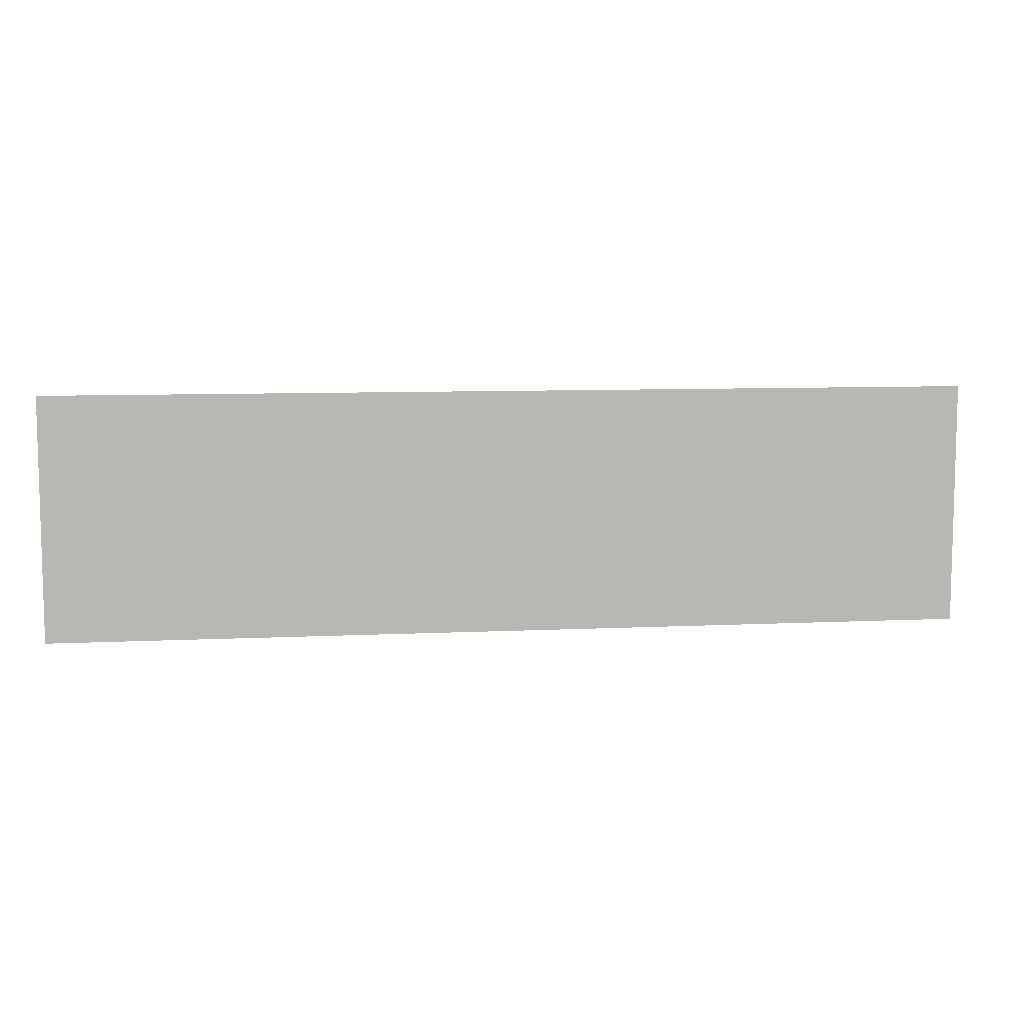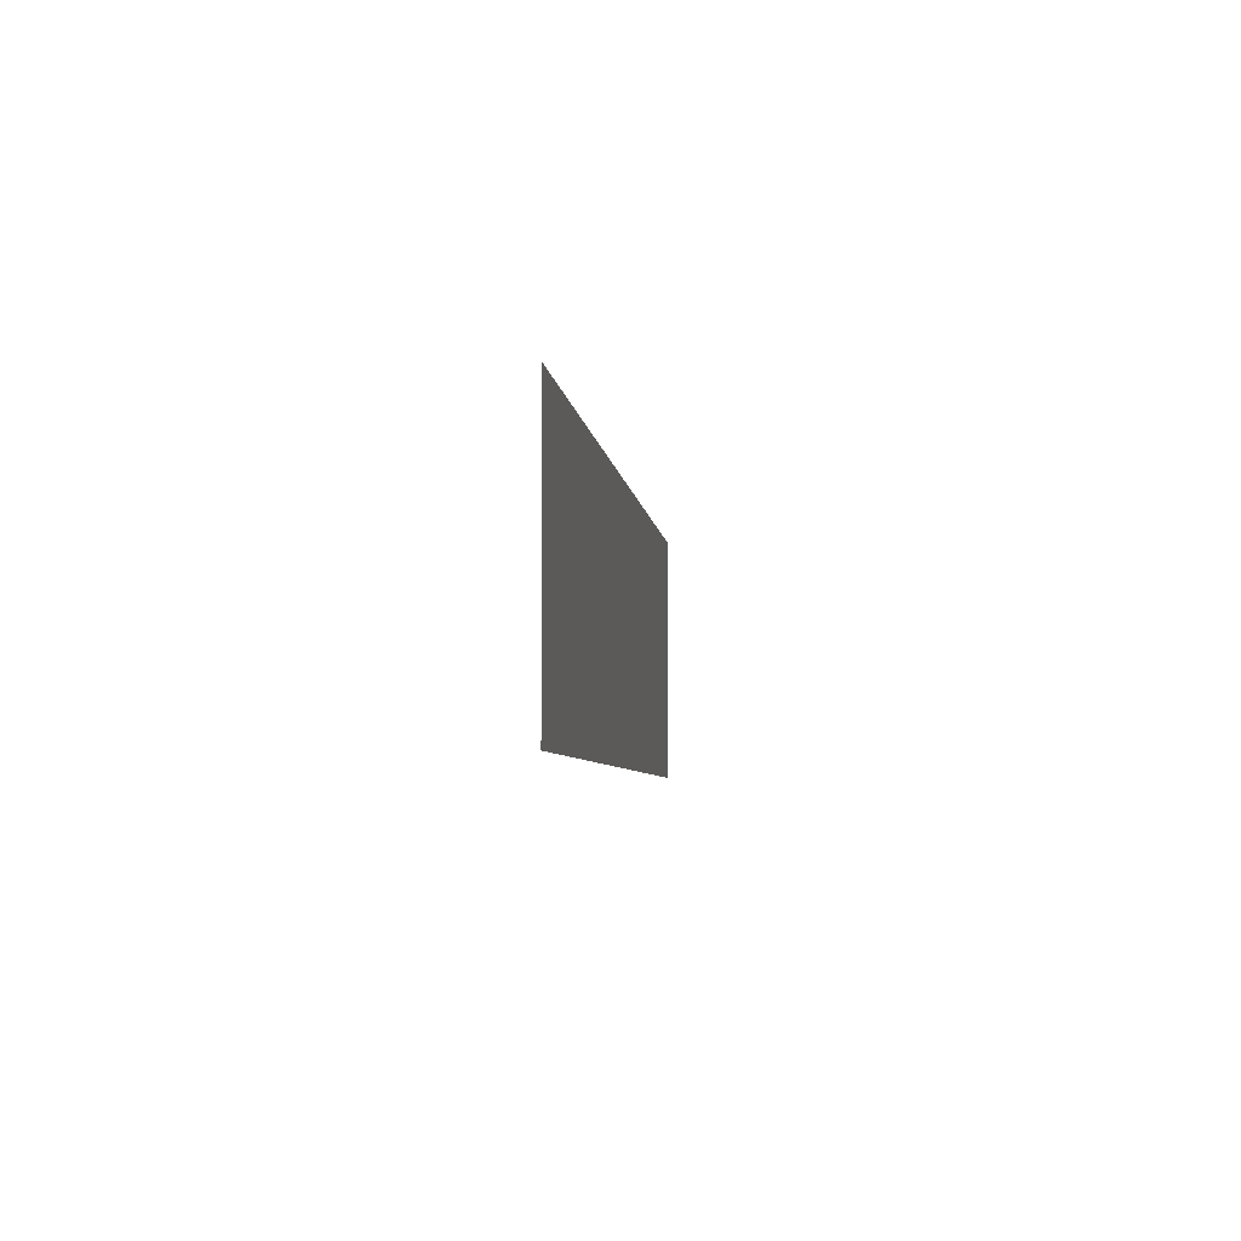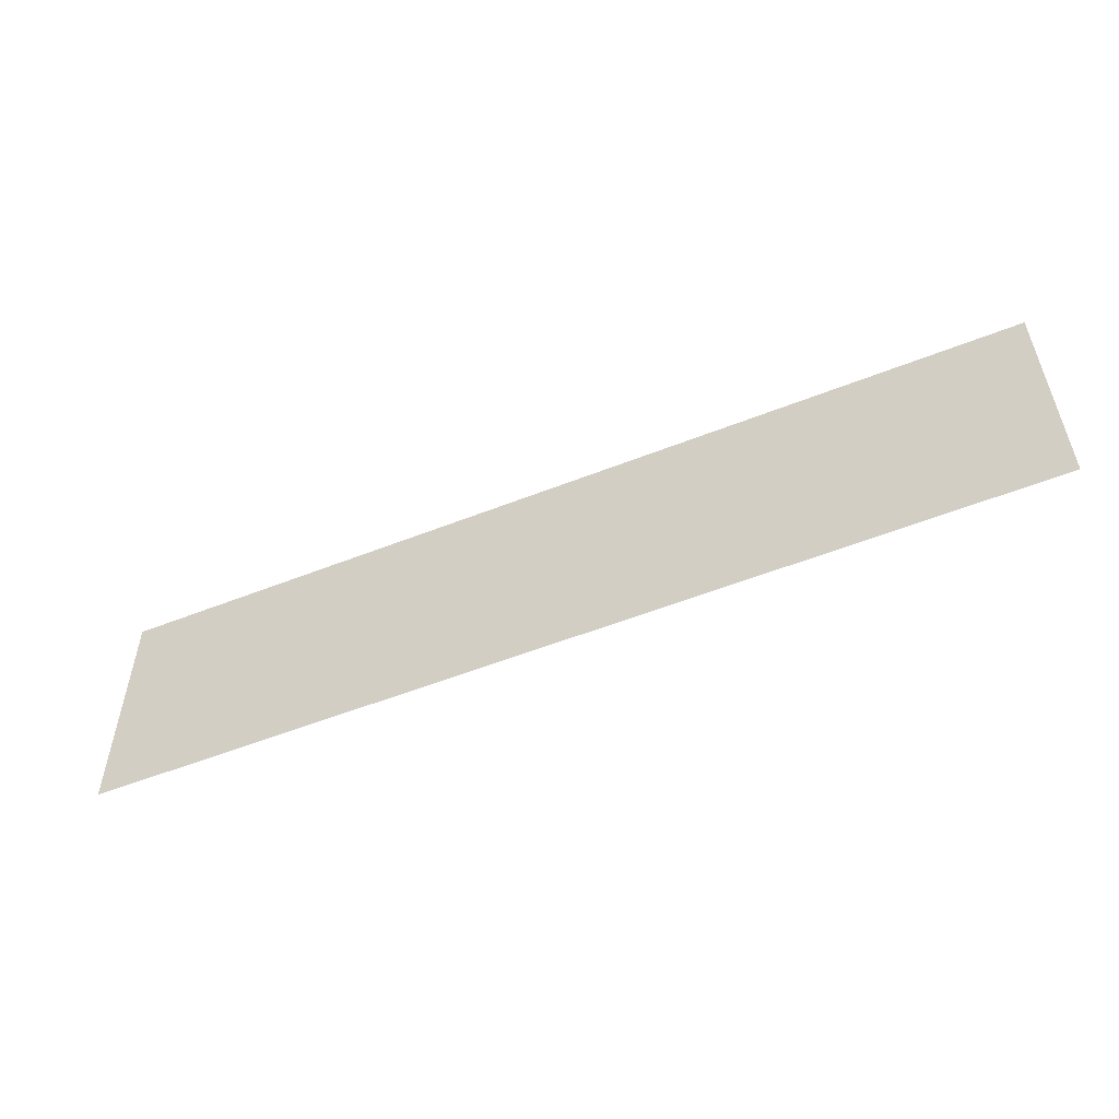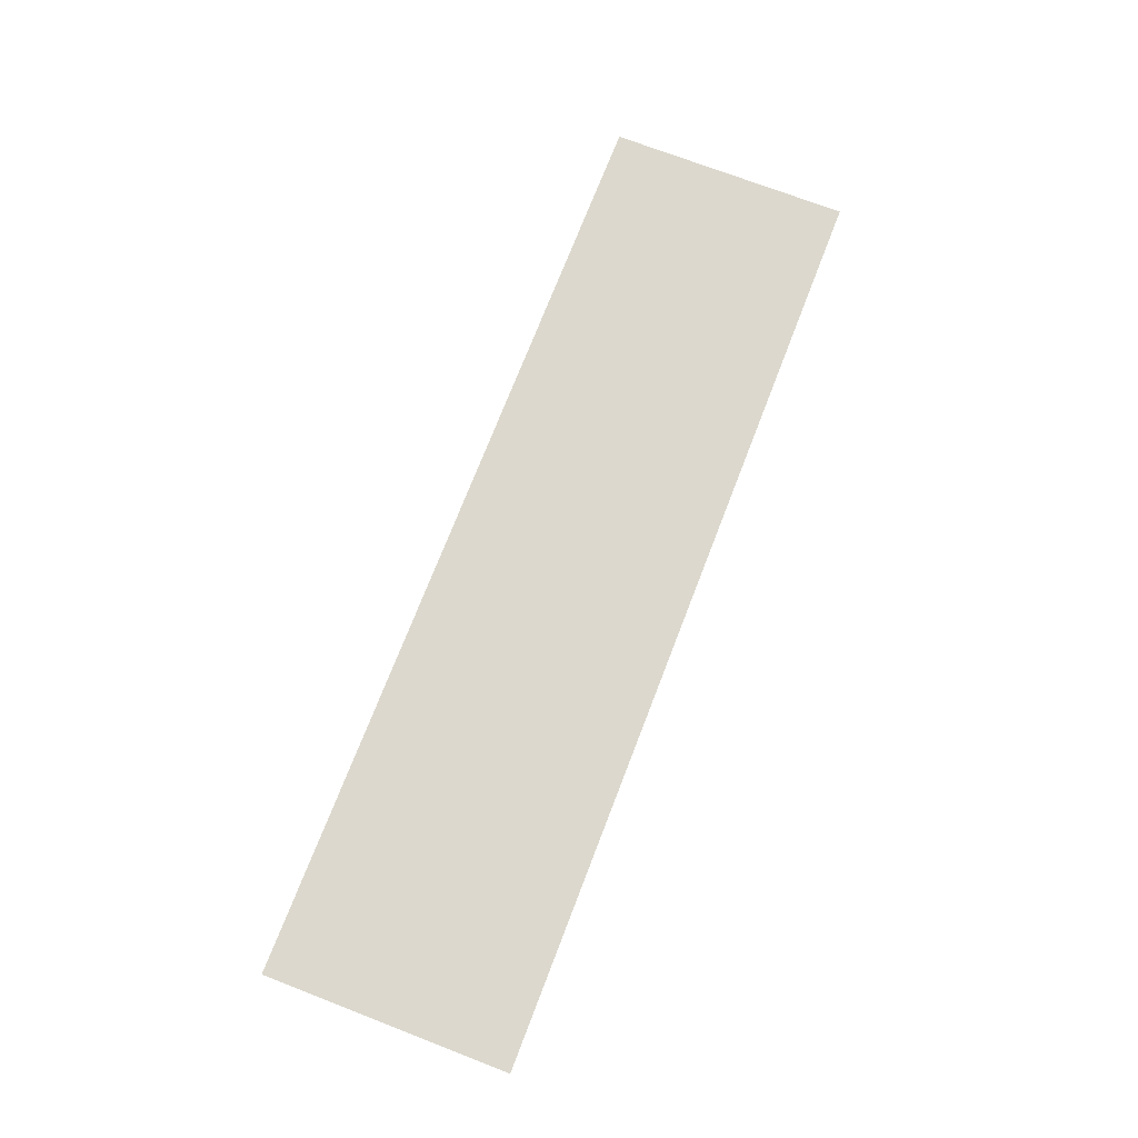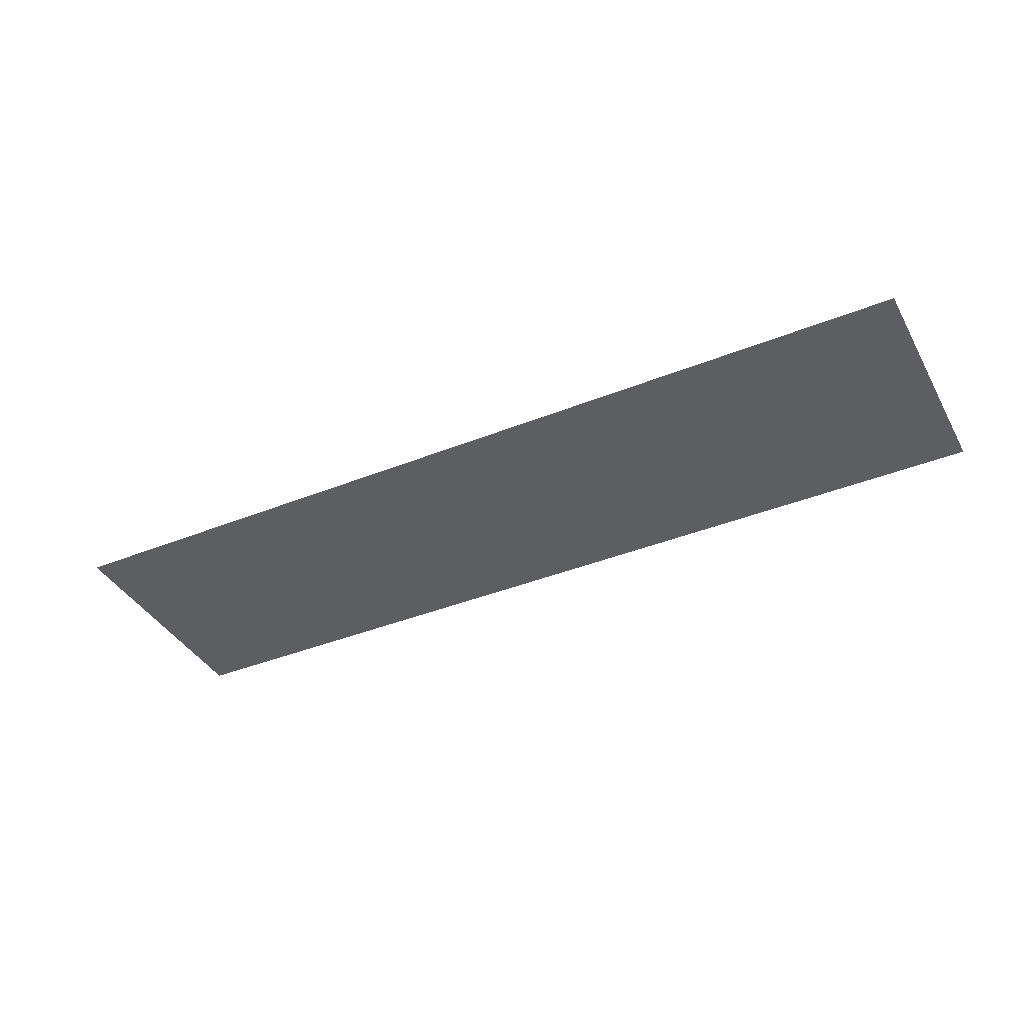
<metadata>
{"format":"obj","ext":"obj","renderer":"f3d","projection":"perspective","resolution":1024,"background":"white","views":[{"elev":8.4,"azim":-7.5,"up":"+Y"},{"elev":-5.1,"azim":96.1,"up":"+Y"},{"elev":-54.0,"azim":-157.1,"up":"+Y"},{"elev":72.5,"azim":-68.9,"up":"+Z"},{"elev":-39.3,"azim":-153.3,"up":"+Z"}]}
</metadata>
<code>
o placa-solucoes.000_Cube.053
v 18.02 -2.522 19.84
v 18.02 -2.128 19.84
v 16.53 -2.522 19.84
v 16.53 -2.128 19.84
g placa-solucoes.000_Cube.053_Material
f 1 4 2
f 1 3 4

</code>
